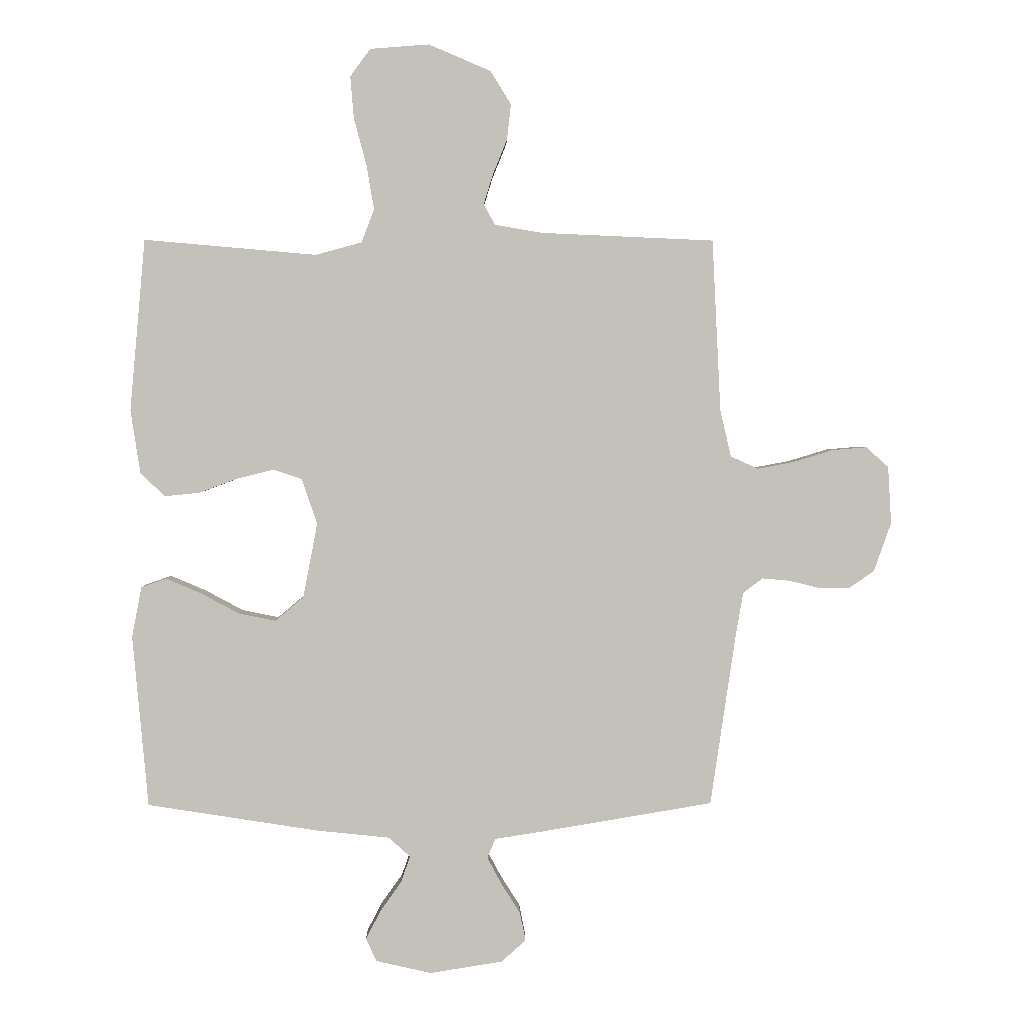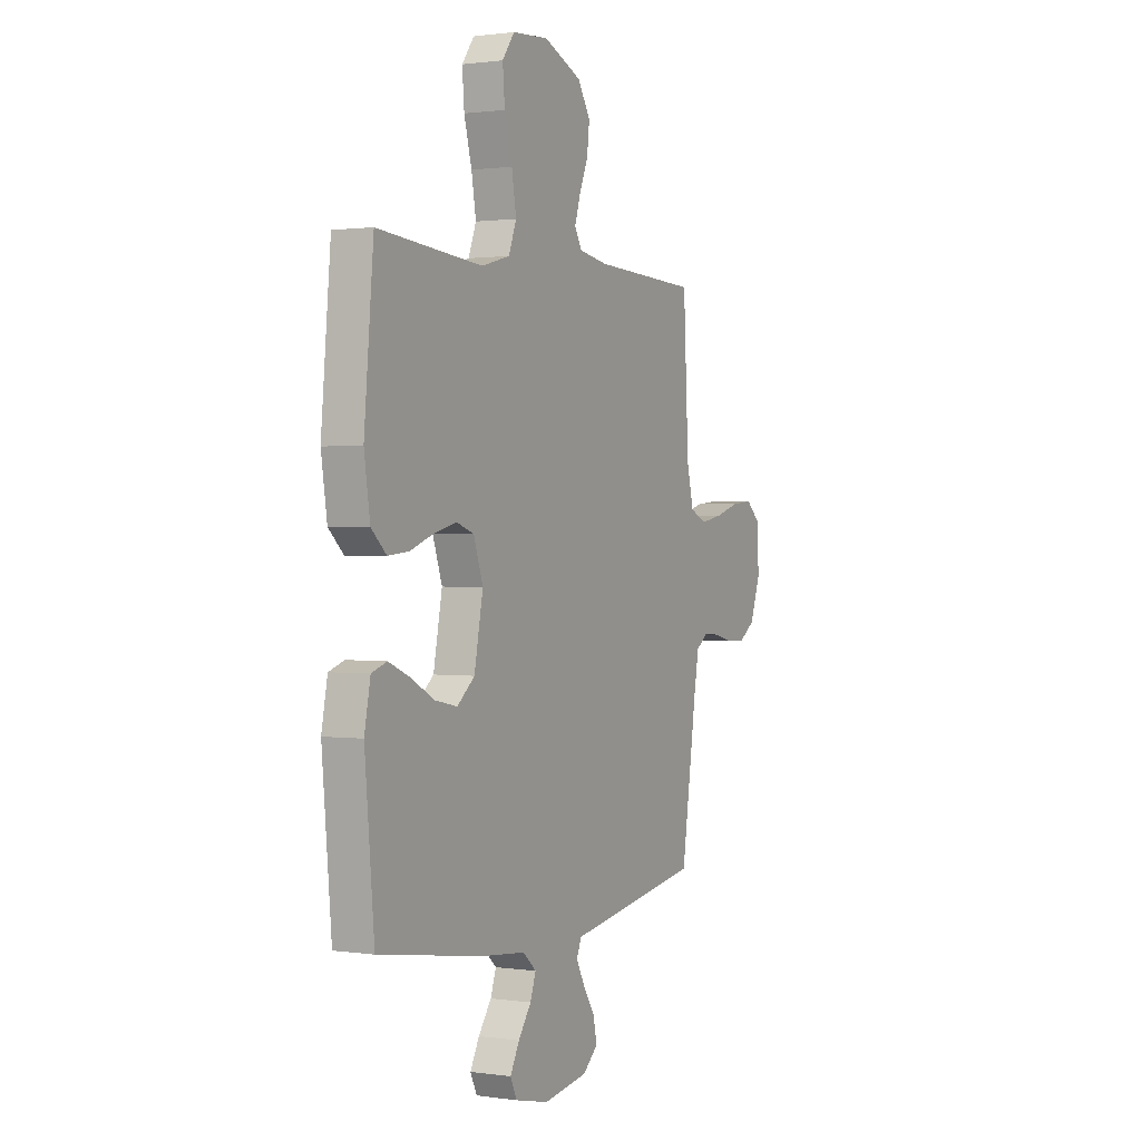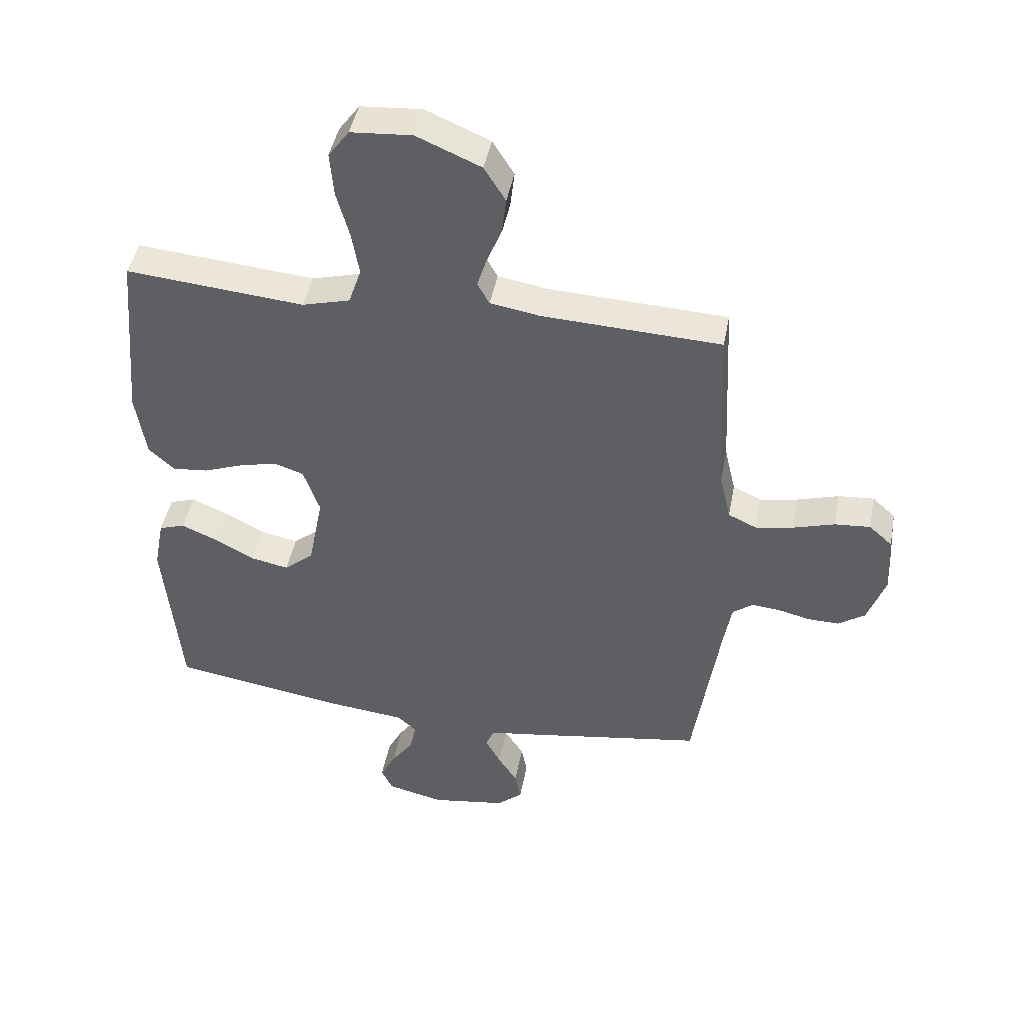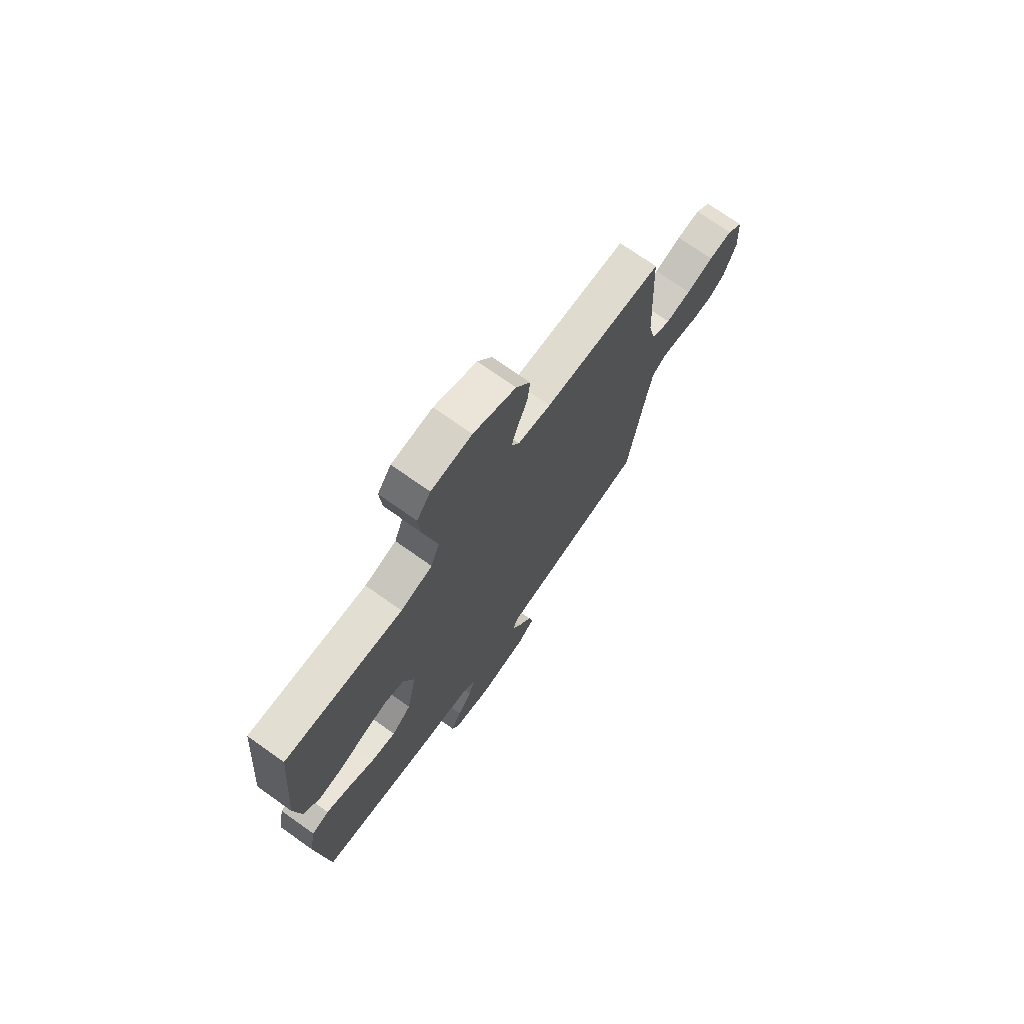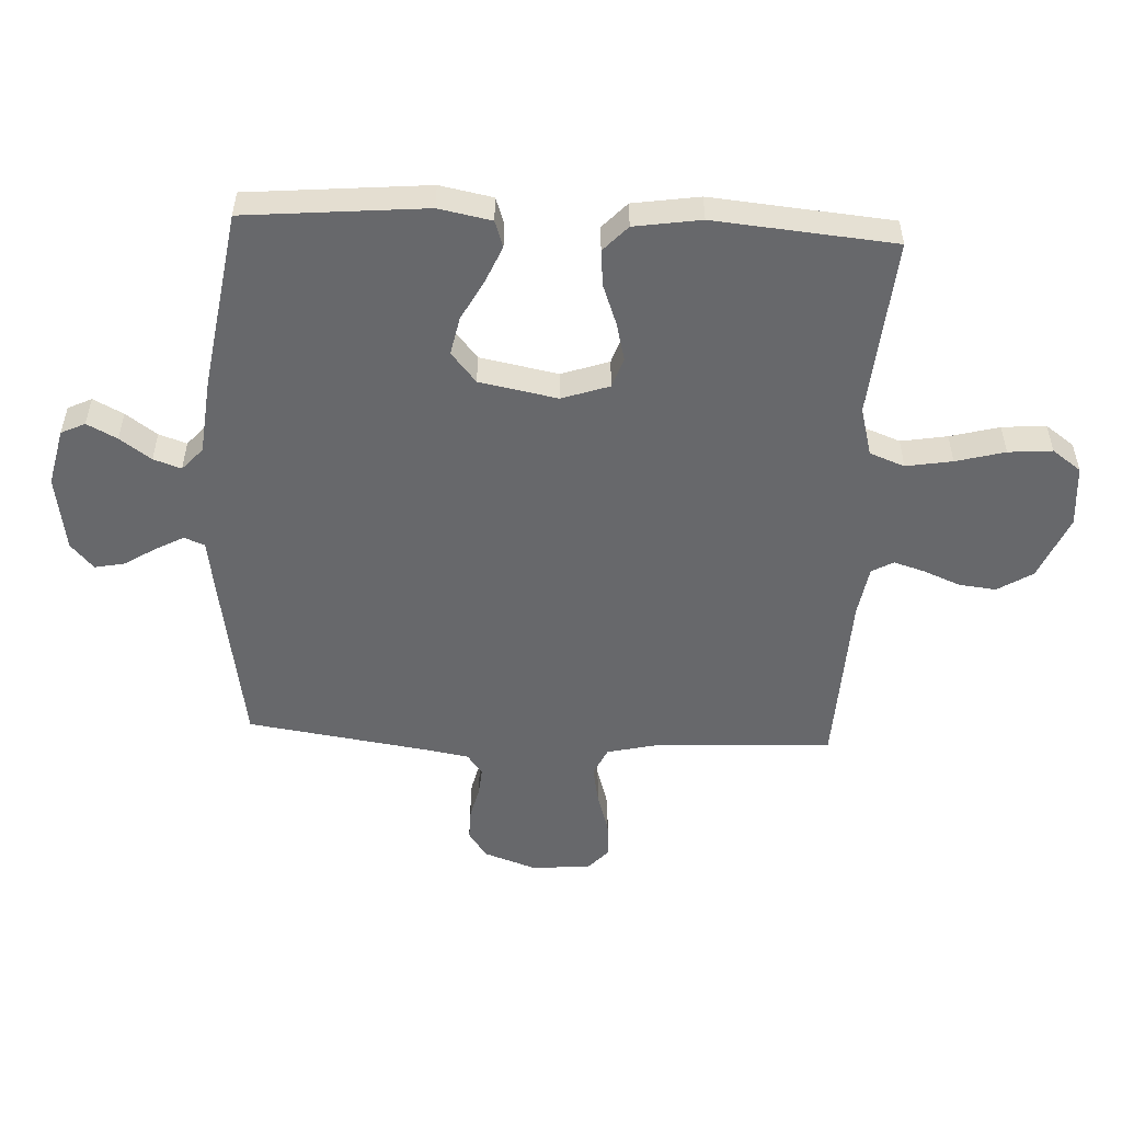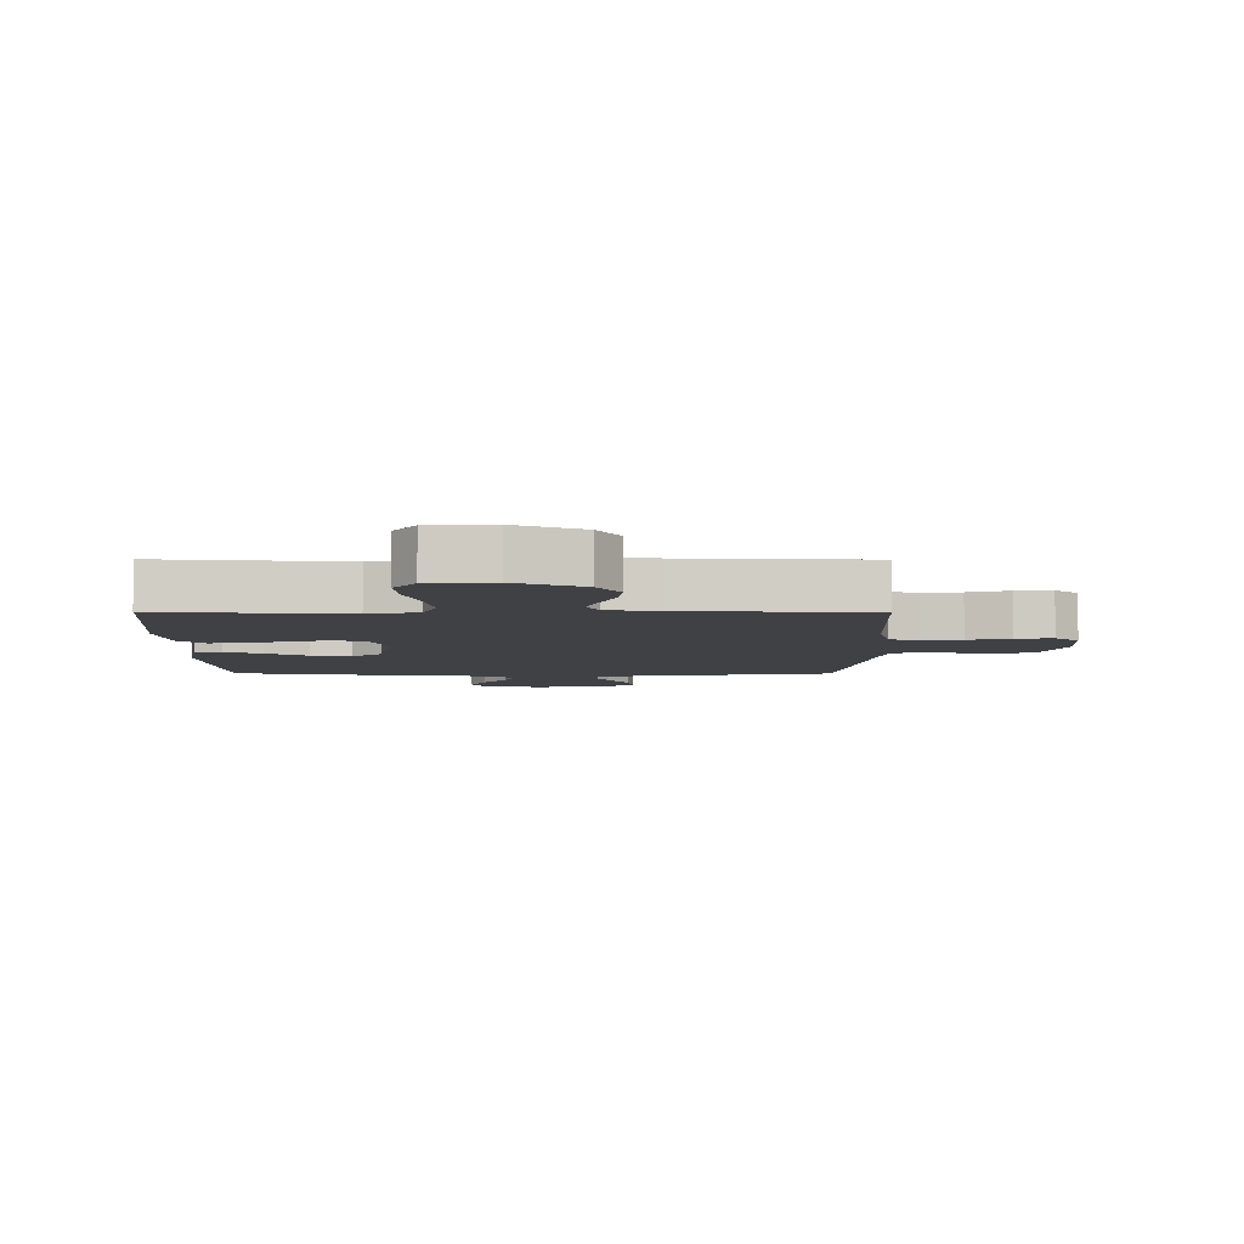
<metadata>
{"format":"obj","ext":"obj","renderer":"f3d","projection":"perspective","resolution":1024,"background":"white","views":[{"elev":2.6,"azim":-1.1,"up":"+Z"},{"elev":1.0,"azim":-62.3,"up":"+Z"},{"elev":45.0,"azim":10.8,"up":"+Z"},{"elev":72.7,"azim":-54.6,"up":"+Z"},{"elev":-52.5,"azim":-92.8,"up":"+Y"},{"elev":-5.7,"azim":-0.3,"up":"+Y"}]}
</metadata>
<code>
v -0.5 0.07 0.5
v -0.2 0.07 0.474
v -0.119 0.07 0.496
v -0.097 0.07 0.554
v -0.11 0.07 0.631
v -0.132 0.07 0.713
v -0.138 0.07 0.786
v -0.103 0.07 0.834
v 0 0.07 0.842
v 0.108 0.07 0.796
v 0.144 0.07 0.738
v 0.137 0.07 0.676
v 0.112 0.07 0.615
v 0.096 0.07 0.563
v 0.116 0.07 0.527
v 0.2 0.07 0.513
v 0.5 0.07 0.5
v 0.515 0.07 0.2
v 0.534 0.07 0.119
v 0.582 0.07 0.097
v 0.646 0.07 0.109
v 0.715 0.07 0.13
v 0.775 0.07 0.135
v 0.814 0.07 0.1
v 0.82 0.07 0
v 0.79 0.07 -0.085
v 0.745 0.07 -0.116
v 0.692 0.07 -0.115
v 0.638 0.07 -0.102
v 0.591 0.07 -0.098
v 0.557 0.07 -0.124
v 0.544 0.07 -0.2
v 0.5 0.07 -0.5
v 0.2 0.07 -0.55
v 0.116 0.07 -0.563
v 0.102 0.07 -0.597
v 0.127 0.07 -0.644
v 0.16 0.07 -0.696
v 0.17 0.07 -0.746
v 0.127 0.07 -0.784
v 0 0.07 -0.804
v -0.096 0.07 -0.782
v -0.115 0.07 -0.742
v -0.089 0.07 -0.692
v -0.052 0.07 -0.64
v -0.036 0.07 -0.594
v -0.074 0.07 -0.56
v -0.2 0.07 -0.547
v -0.5 0.07 -0.5
v -0.527 0.07 -0.2
v -0.51 0.07 -0.112
v -0.466 0.07 -0.097
v -0.405 0.07 -0.123
v -0.338 0.07 -0.159
v -0.274 0.07 -0.172
v -0.224 0.07 -0.13
v -0.199 0.07 0
v -0.226 0.07 0.079
v -0.276 0.07 0.096
v -0.34 0.07 0.08
v -0.407 0.07 0.055
v -0.467 0.07 0.049
v -0.51 0.07 0.089
v -0.527 0.07 0.2
v -0.5 0 0.5
v -0.2 0 0.474
v -0.119 0 0.496
v -0.097 0 0.554
v -0.11 0 0.631
v -0.132 0 0.713
v -0.138 0 0.786
v -0.103 0 0.834
v 0 0 0.842
v 0.108 0 0.796
v 0.144 0 0.738
v 0.137 0 0.676
v 0.112 0 0.615
v 0.096 0 0.563
v 0.116 0 0.527
v 0.2 0 0.513
v 0.5 0 0.5
v 0.515 0 0.2
v 0.534 0 0.119
v 0.582 0 0.097
v 0.646 0 0.109
v 0.715 0 0.13
v 0.775 0 0.135
v 0.814 0 0.1
v 0.82 0 0
v 0.79 0 -0.085
v 0.745 0 -0.116
v 0.692 0 -0.115
v 0.638 0 -0.102
v 0.591 0 -0.098
v 0.557 0 -0.124
v 0.544 0 -0.2
v 0.5 0 -0.5
v 0.2 0 -0.55
v 0.116 0 -0.563
v 0.102 0 -0.597
v 0.127 0 -0.644
v 0.16 0 -0.696
v 0.17 0 -0.746
v 0.127 0 -0.784
v 0 0 -0.804
v -0.096 0 -0.782
v -0.115 0 -0.742
v -0.089 0 -0.692
v -0.052 0 -0.64
v -0.036 0 -0.594
v -0.074 0 -0.56
v -0.2 0 -0.547
v -0.5 0 -0.5
v -0.527 0 -0.2
v -0.51 0 -0.112
v -0.466 0 -0.097
v -0.405 0 -0.123
v -0.338 0 -0.159
v -0.274 0 -0.172
v -0.224 0 -0.13
v -0.199 0 0
v -0.226 0 0.079
v -0.276 0 0.096
v -0.34 0 0.08
v -0.407 0 0.055
v -0.467 0 0.049
v -0.51 0 0.089
v -0.527 0 0.2
f 64 1 2
f 63 64 2
f 62 63 2
f 61 62 2
f 60 61 2
f 59 60 2 3
f 58 59 3
f 57 58 3 4
f 52 53 54
f 51 52 54
f 50 51 54
f 49 50 54
f 48 49 54
f 47 48 54
f 46 47 54 55
f 43 44 45
f 42 43 45
f 41 42 45
f 40 41 45
f 39 40 45
f 38 39 45
f 37 38 45
f 36 37 45 46
f 46 55 56
f 36 46 56
f 35 36 56
f 35 56 57
f 34 35 57
f 33 34 57
f 32 33 57
f 27 28 29
f 26 27 29
f 25 26 29
f 24 25 29
f 23 24 29
f 22 23 29
f 21 22 29
f 20 21 29 30
f 19 20 30 31
f 16 17 18
f 32 57 4
f 31 32 4
f 19 31 4
f 18 19 4
f 16 18 4
f 15 16 4
f 11 12 13
f 10 11 13
f 9 10 13
f 8 9 13
f 7 8 13
f 6 7 13
f 5 6 13
f 14 15 4 5
f 5 13 14
f 66 65 128
f 66 128 127
f 66 127 126
f 66 126 125
f 66 125 124
f 67 66 124 123
f 67 123 122
f 68 67 122 121
f 118 117 116
f 118 116 115
f 118 115 114
f 118 114 113
f 118 113 112
f 118 112 111
f 119 118 111 110
f 109 108 107
f 109 107 106
f 109 106 105
f 109 105 104
f 109 104 103
f 109 103 102
f 109 102 101
f 110 109 101 100
f 120 119 110
f 120 110 100
f 120 100 99
f 121 120 99
f 121 99 98
f 121 98 97
f 121 97 96
f 93 92 91
f 93 91 90
f 93 90 89
f 93 89 88
f 93 88 87
f 93 87 86
f 93 86 85
f 94 93 85 84
f 95 94 84 83
f 82 81 80
f 68 121 96
f 68 96 95
f 68 95 83
f 68 83 82
f 68 82 80
f 68 80 79
f 77 76 75
f 77 75 74
f 77 74 73
f 77 73 72
f 77 72 71
f 77 71 70
f 77 70 69
f 69 68 79 78
f 78 77 69
f 1 65 66 2
f 2 66 67 3
f 3 67 68 4
f 4 68 69 5
f 5 69 70 6
f 6 70 71 7
f 7 71 72 8
f 8 72 73 9
f 9 73 74 10
f 10 74 75 11
f 11 75 76 12
f 12 76 77 13
f 13 77 78 14
f 14 78 79 15
f 15 79 80 16
f 16 80 81 17
f 17 81 82 18
f 18 82 83 19
f 19 83 84 20
f 20 84 85 21
f 21 85 86 22
f 22 86 87 23
f 23 87 88 24
f 24 88 89 25
f 25 89 90 26
f 26 90 91 27
f 27 91 92 28
f 28 92 93 29
f 29 93 94 30
f 30 94 95 31
f 31 95 96 32
f 32 96 97 33
f 33 97 98 34
f 34 98 99 35
f 35 99 100 36
f 36 100 101 37
f 37 101 102 38
f 38 102 103 39
f 39 103 104 40
f 40 104 105 41
f 41 105 106 42
f 42 106 107 43
f 43 107 108 44
f 44 108 109 45
f 45 109 110 46
f 46 110 111 47
f 47 111 112 48
f 48 112 113 49
f 49 113 114 50
f 50 114 115 51
f 51 115 116 52
f 52 116 117 53
f 53 117 118 54
f 54 118 119 55
f 55 119 120 56
f 56 120 121 57
f 57 121 122 58
f 58 122 123 59
f 59 123 124 60
f 60 124 125 61
f 61 125 126 62
f 62 126 127 63
f 63 127 128 64
f 64 128 65 1

</code>
